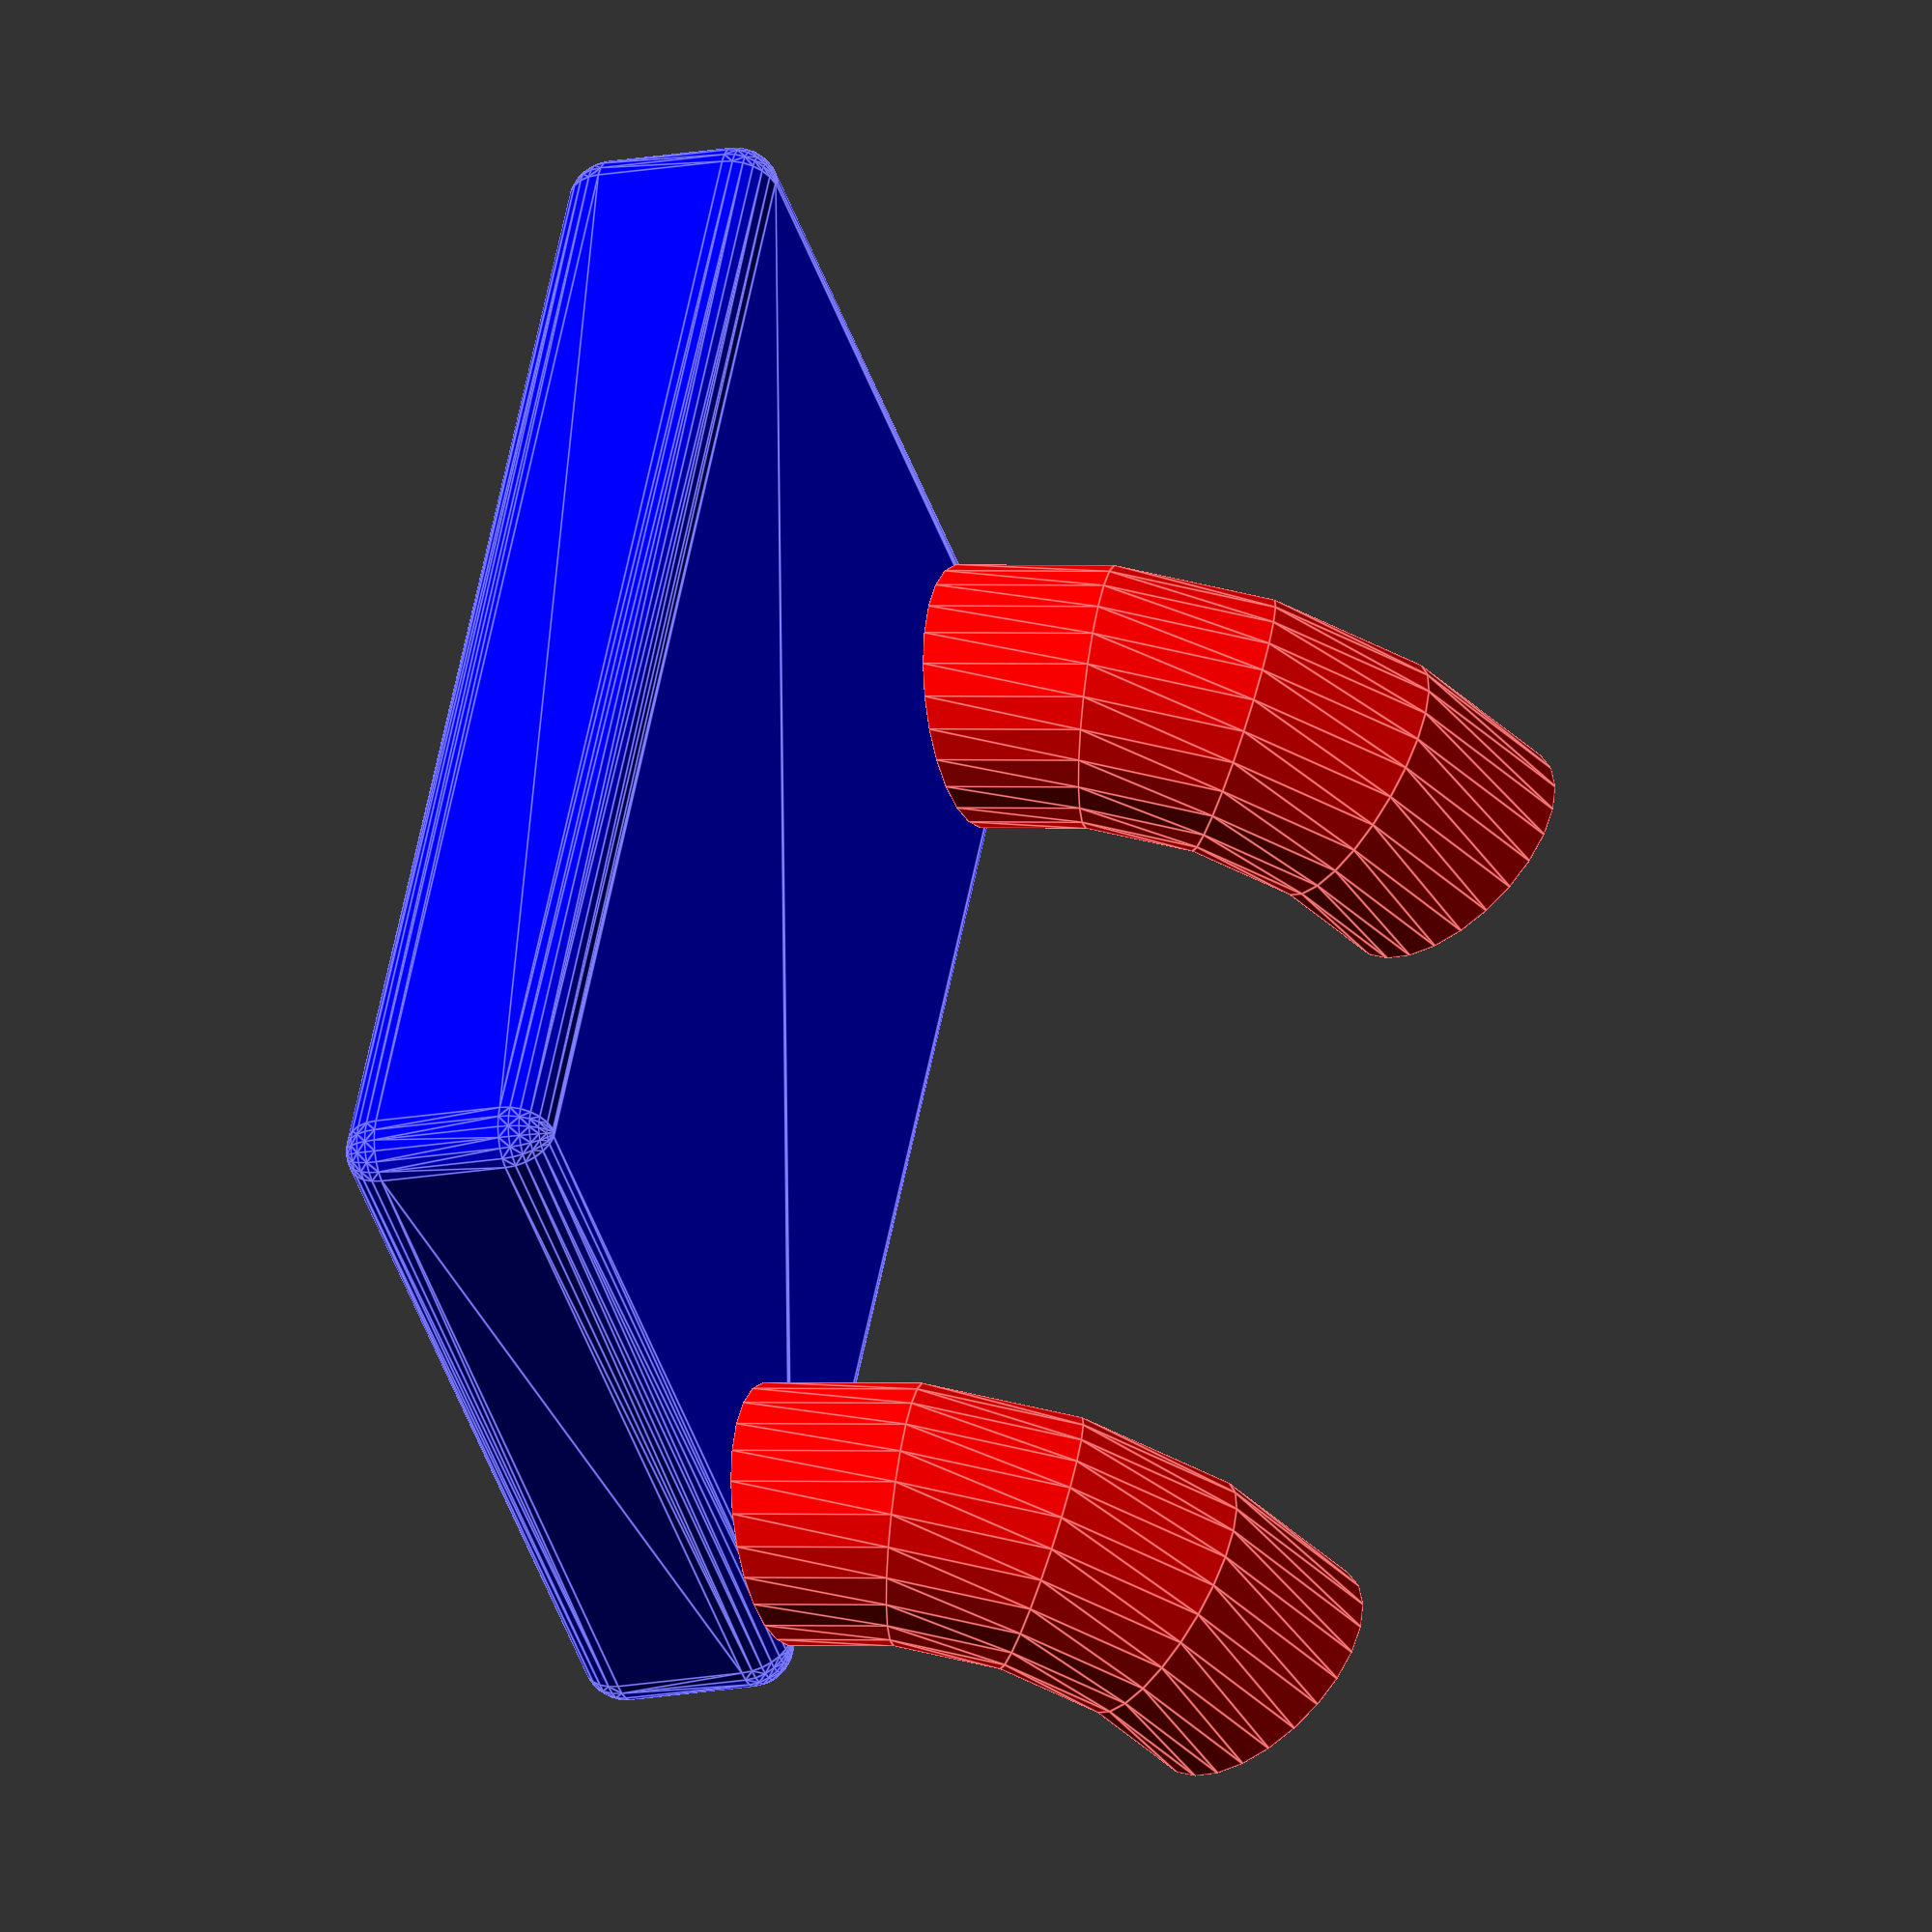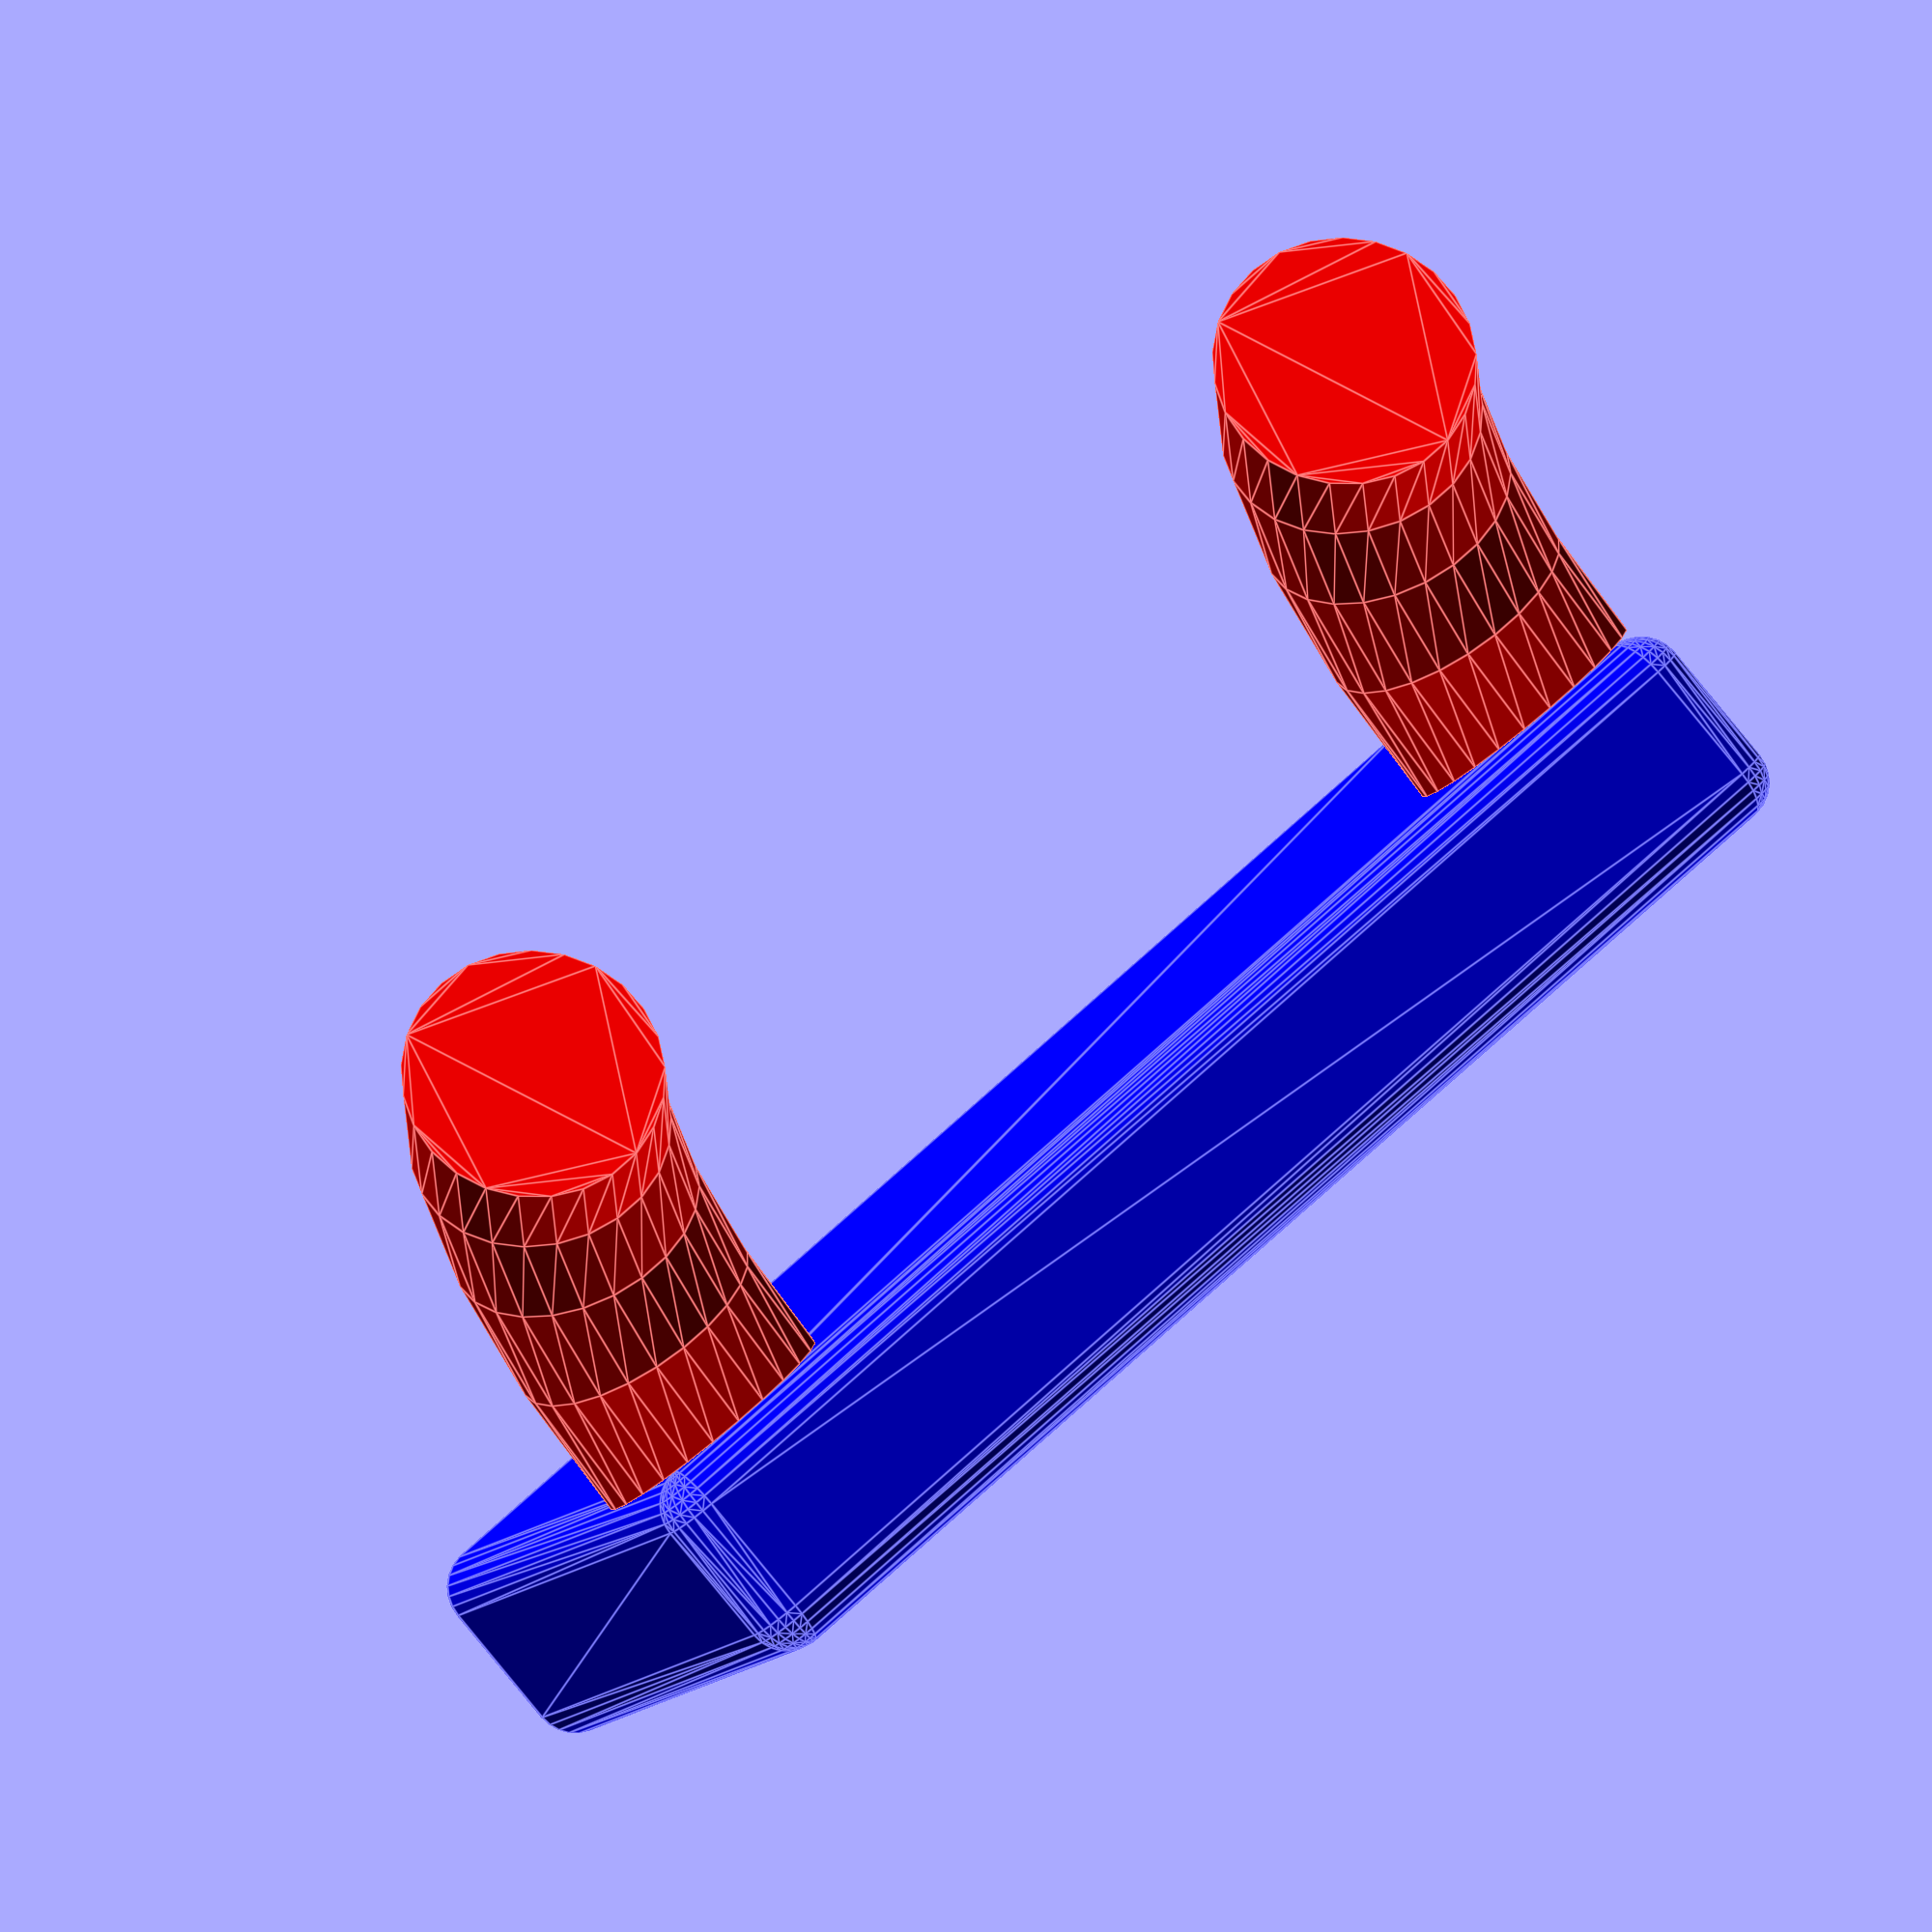
<openscad>
$fn = 25;

roundcorner = 2; 

horn_arc = 70;

color("blue") minkowski() {
    cube([(25.5 / 2) - roundcorner + 6, 25.5 - roundcorner + 6, 5 - roundcorner], center = true);
    sphere(d = roundcorner);
}

// translate([1, 1, 1])  cube([15.5, 25.5, 9], center = true);

translate([(-25.5 / 4) - 10, 12.75, 2.5]) {
    rotate([90, 0, 0]) {
        color("red") rotate_extrude(angle=horn_arc) {
            translate([10, 0]) {
                circle(d=6);
            }
        }
    }
}


translate([(-25.5 / 4) - 10, -12.75, 2.5]) {
    rotate([90, 0, 0]) {
        color("red") rotate_extrude(angle=horn_arc) {
            translate([10, 0]) {
                circle(d=6);
            }
        }
    }
}
</openscad>
<views>
elev=16.2 azim=208.1 roll=291.2 proj=o view=edges
elev=262.5 azim=68.3 roll=140.7 proj=o view=edges
</views>
